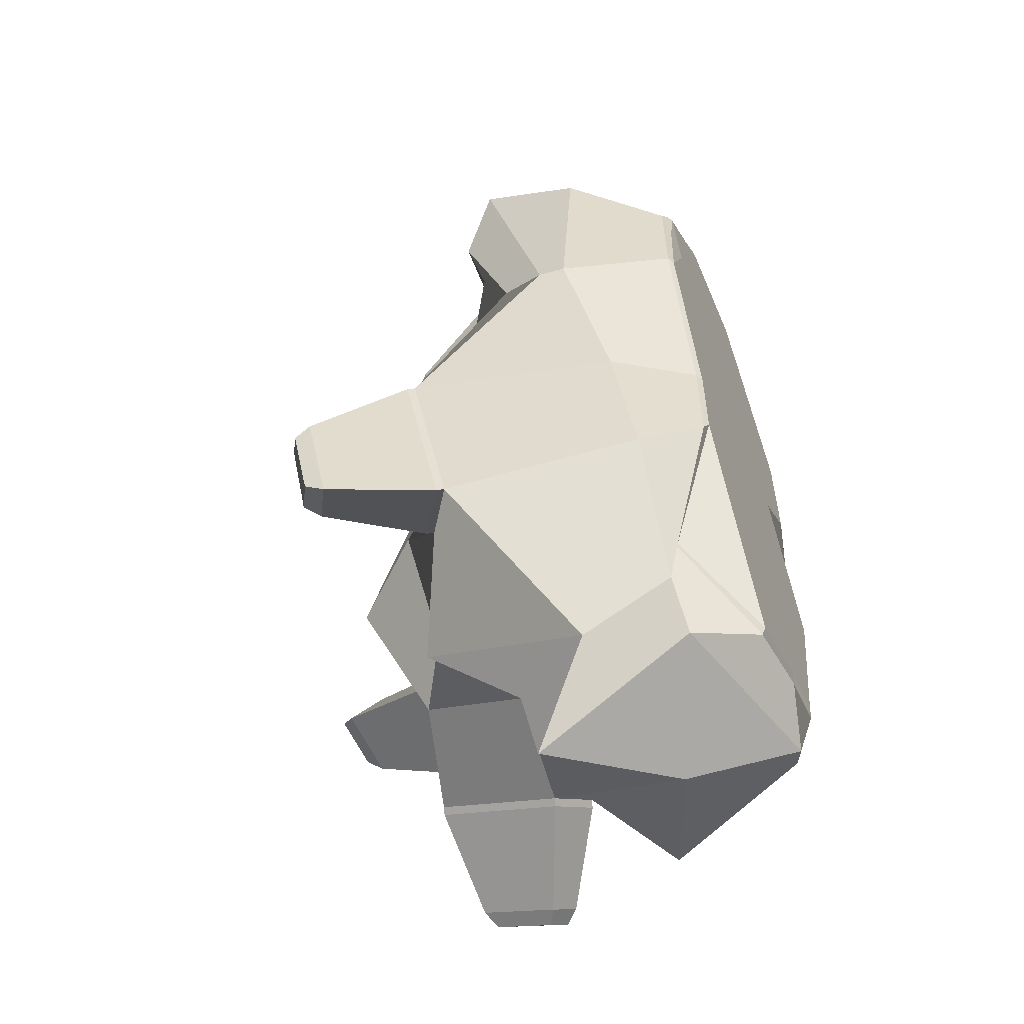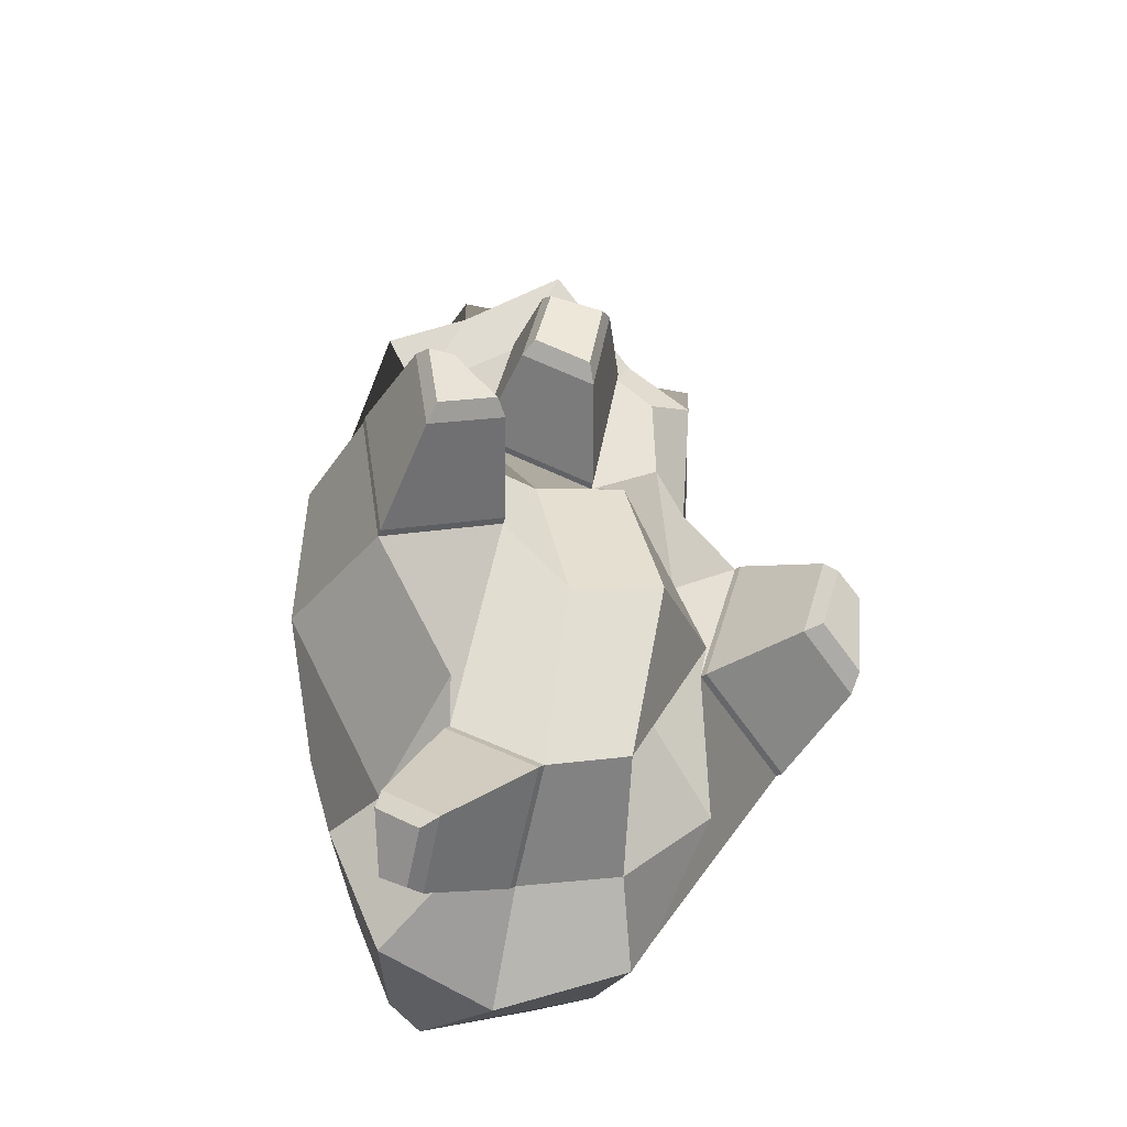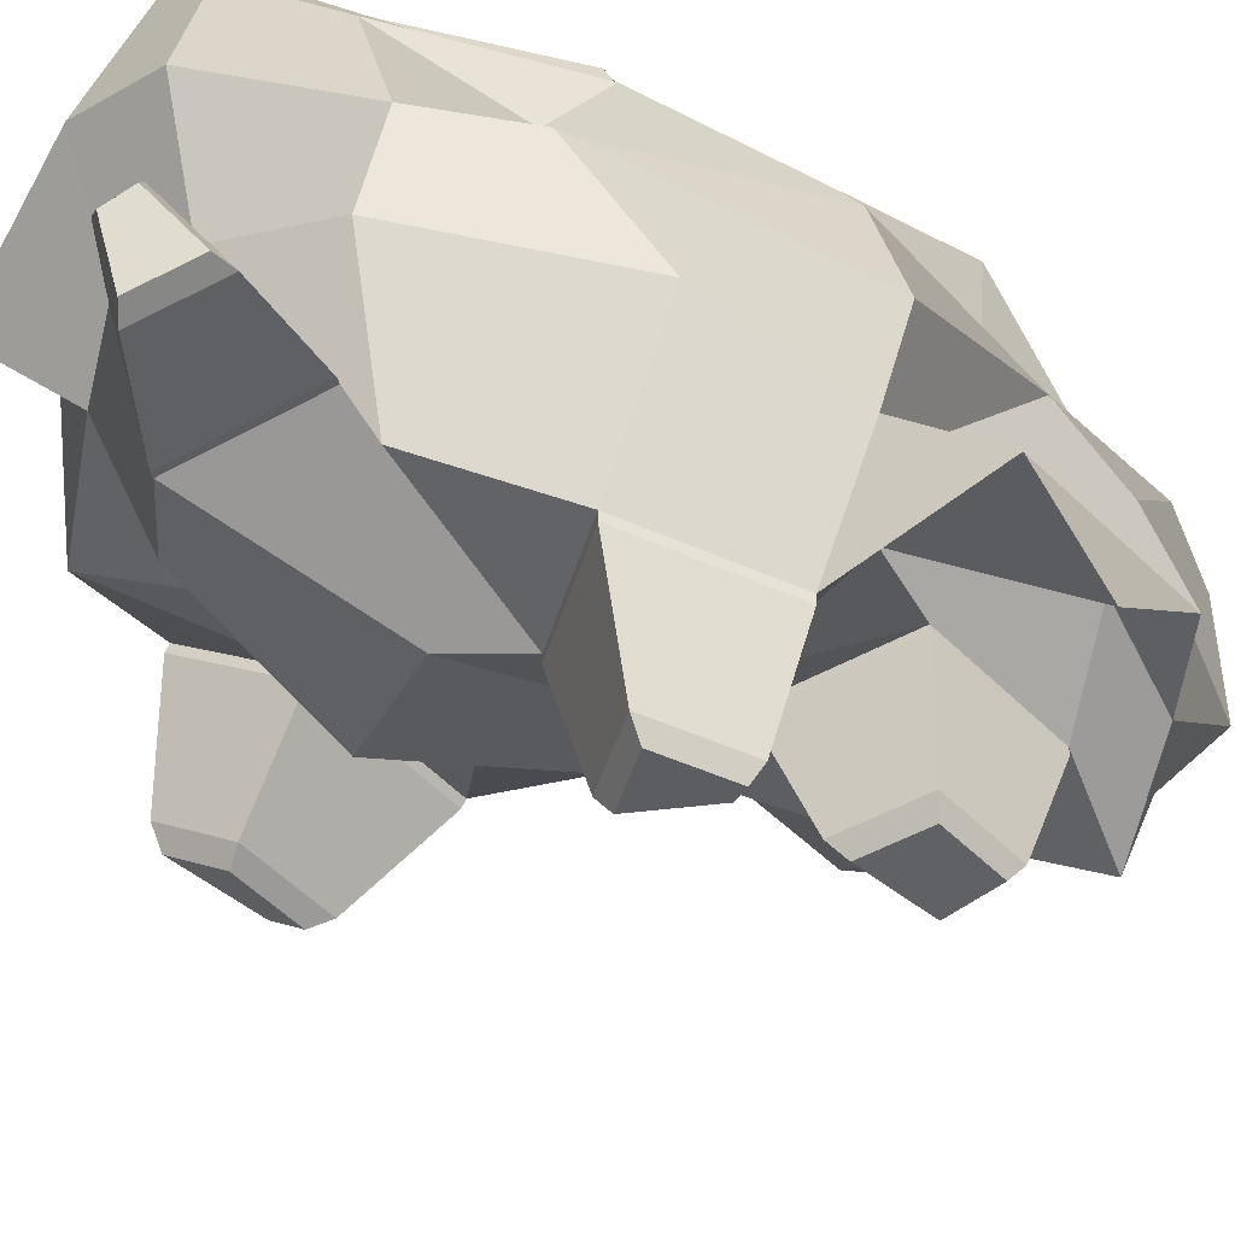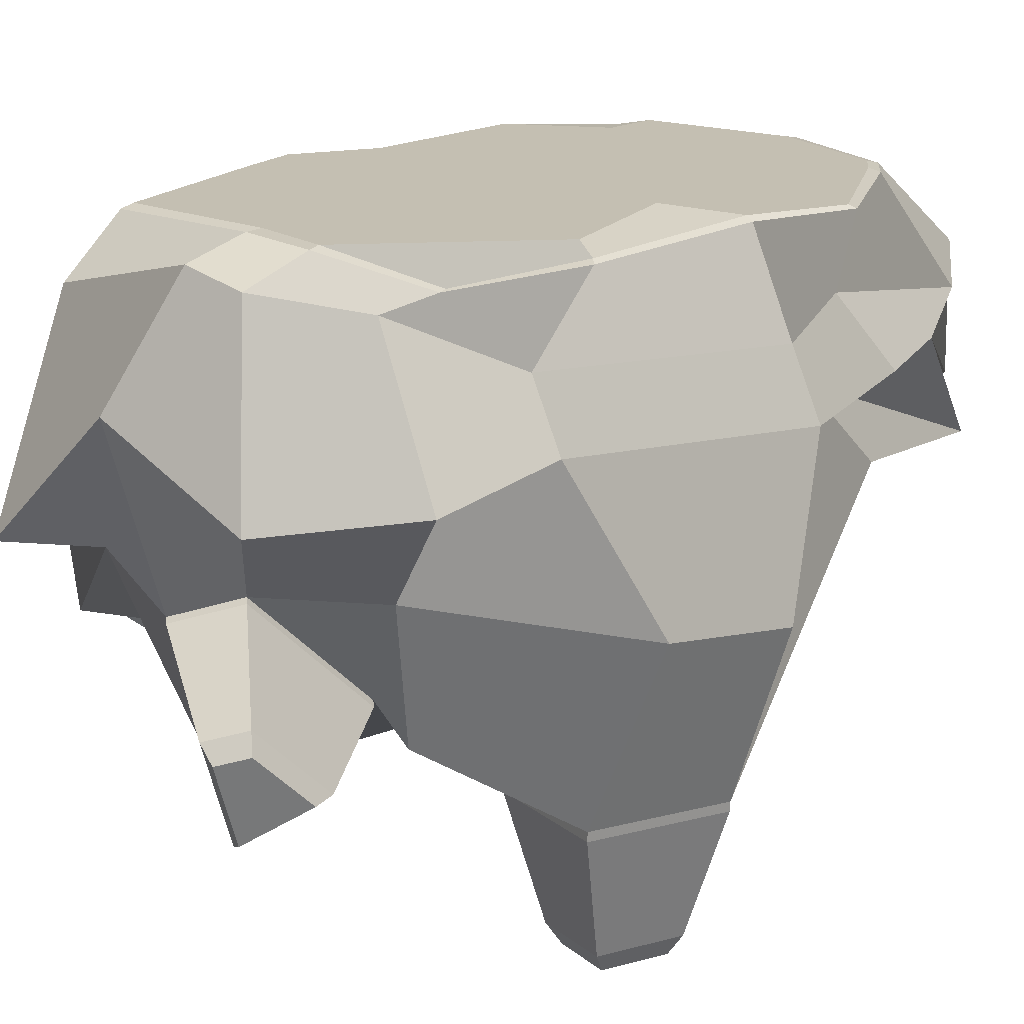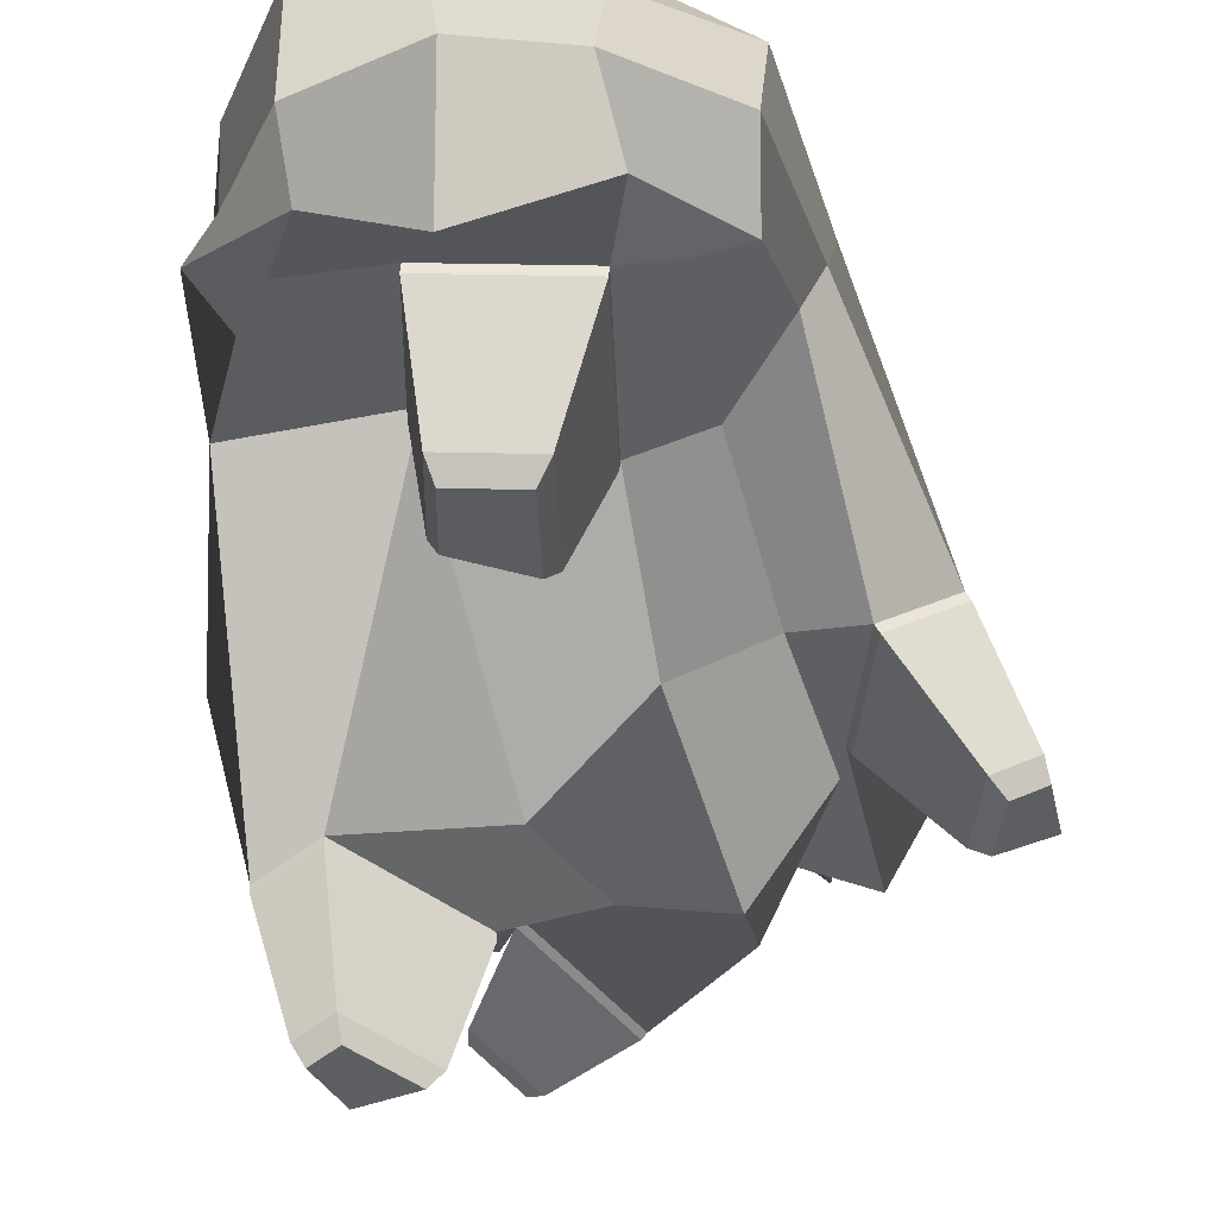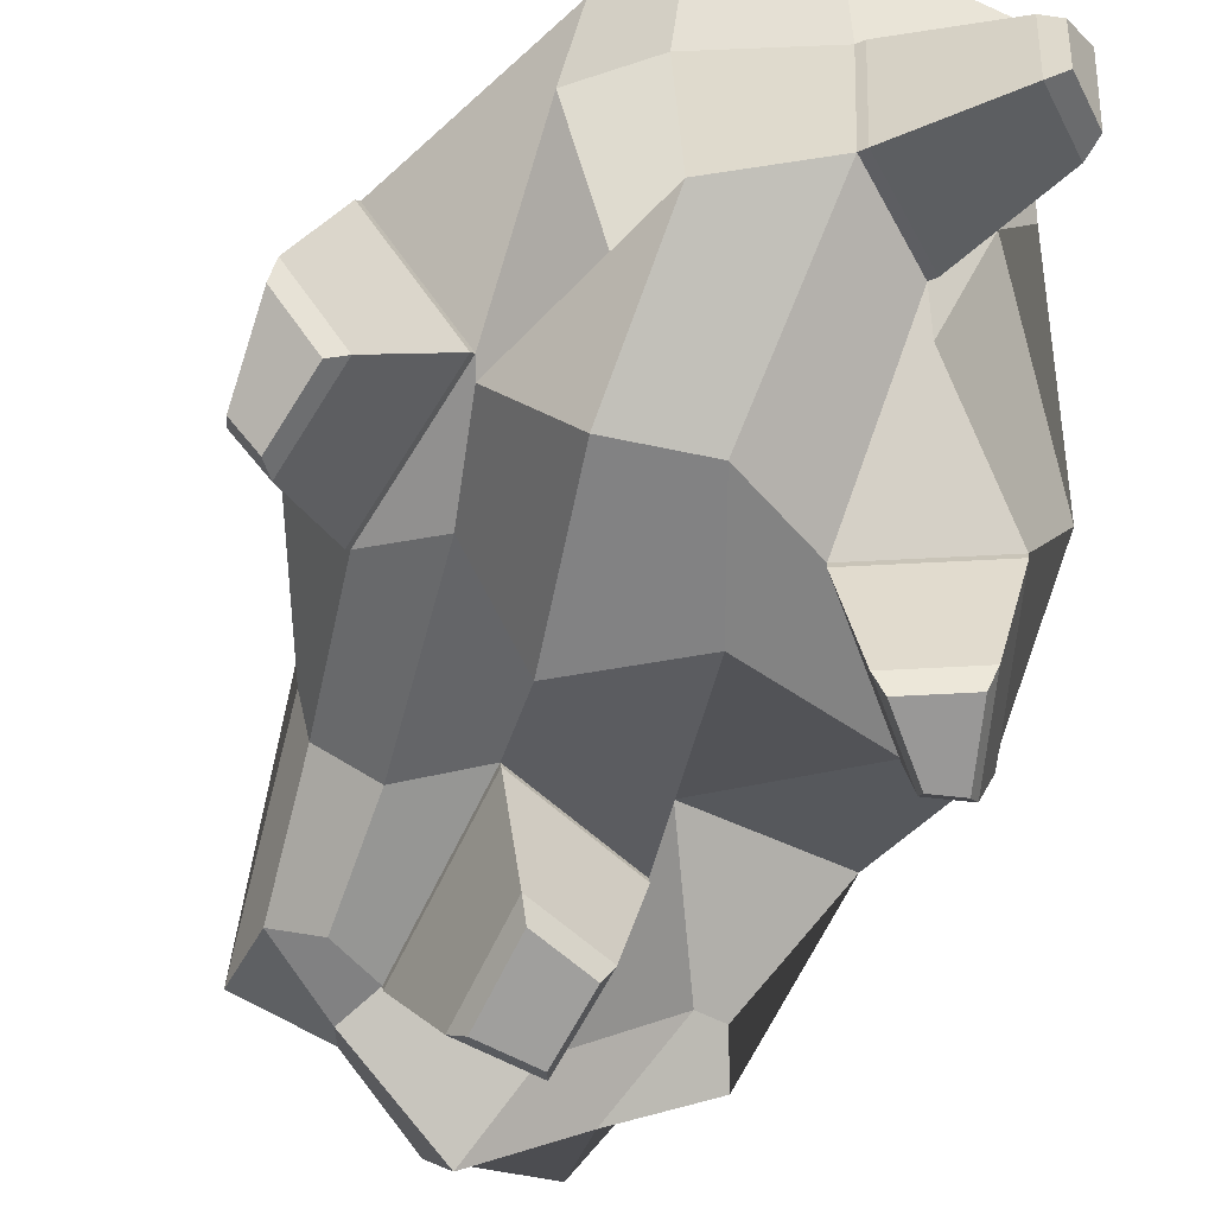
<metadata>
{"format":"obj","ext":"obj","renderer":"f3d","projection":"perspective","resolution":1024,"background":"white","views":[{"elev":-46.6,"azim":116.4,"up":"+Z"},{"elev":-44.5,"azim":-14.7,"up":"+Z"},{"elev":-40.6,"azim":-125.0,"up":"+Y"},{"elev":17.8,"azim":-138.7,"up":"+Y"},{"elev":-38.8,"azim":11.4,"up":"+Y"},{"elev":-69.6,"azim":162.5,"up":"+Y"}]}
</metadata>
<code>
o stone_03
v -0.8885 -1.589 -2.239
v -1.258 -0.7255 2.054
v -1.102 1.089 -2.136
v -0.8351 1.064 2.171
v 0.7306 -1.301 -2.087
v 1.024 -0.7673 2.19
v 0.9918 0.9731 -2.206
v 0.9941 1.167 1.834
v -1.789 -2.24 -0.4155
v -1.48 -0.008995 -2.63
v -0.1998 -1.713 -3.052
v -1.363 0.0251 2.181
v -0.3092 -0.8394 2.507
v -1.386 1.16 0.1456
v -0.3039 1.399 -2.71
v 0.1031 1.092 2.565
v 1.052 -1.05 -0.3776
v 1.164 0.2031 -3.028
v 1.475 -0.4865 2.81
v 1.018 1.33 -0.4178
v 0.1337 1.255 -0.0142
v -0.3535 -1.988 -0.5115
v 0.0994 -0.4449 3.535
v -0.03894 0.5053 -3.676
v 2.013 -0.9009 -0.405
v -1.907 -0.03161 0.2179
v -1.589 -2.137 -1.498
v -1.191 -0.5469 -2.647
v -0.8129 -1.252 -2.44
v -1.414 -0.6596 2.502
v -1.092 -0.4629 2.15
v -1.36 1.135 -1.217
v -0.7416 1.376 -2.726
v -0.6841 1.06 2.371
v 1.199 -1.368 -1.288
v 1.244 -1.112 -2.787
v 1.378 -0.7609 2.243
v 1.118 1.379 -1.118
v -1.702 -0.4838 1.056
v -1.068 1.03 -2.625
v 0.5278 -1.485 -2.633
v -1.265 0.2772 2.547
v 0.6628 -0.8777 2.329
v -1.492 1.1 1.015
v 0.4957 1.456 -2.909
v 0.9223 1.167 2.11
v 0.993 -0.9149 1.157
v 1.094 0.9367 -2.661
v 1.477 0.3738 2.443
v 1.254 1.254 1.004
v -0.2494 1.154 1.256
v -0.9016 1.202 -0.08753
v -0.2386 1.333 -1.591
v 0.6357 1.301 -0.2989
v -0.06931 -1.913 -1.442
v -1.362 -2.092 -0.2668
v -0.5638 -0.706 1.344
v 0.4705 -1.634 0.06414
v 0.005699 -1.277 3.102
v -0.7066 -0.5576 3.372
v -0.08409 0.7659 3.387
v 0.7454 -0.2135 3.109
v -0.4403 1.342 -3.402
v -1.033 0.02976 -3.62
v -0.1525 -0.6674 -3.363
v 0.8157 -0.351 -3.74
v 2.005 -0.5869 -1.811
v 1.546 -1.215 -0.1877
v 1.559 0.0763 1.157
v 1.462 0.6806 -0.3007
v -1.697 0.0464 1.285
v -2.031 -1.147 -0.1721
v -1.651 0.1746 -1.82
v -1.873 0.5096 -0.04278
v -0.6732 1.137 1.152
v -1.334 1.253 -1.305
v 0.9644 1.4 -1.591
v 0.8415 1.193 1.61
v -0.6565 -2.186 -1.171
v -0.6008 -0.3664 0.9912
v 0.4262 -0.8175 0.8819
v 0.6362 -2.081 -1.422
v -0.7456 -0.7683 2.881
v -0.7201 0.3786 3.332
v 0.7176 0.7115 2.669
v 0.8326 -0.704 2.741
v -0.7219 1.215 -3.271
v -0.5582 -0.5171 -3.142
v 0.7151 -0.5446 -3.024
v 0.891 0.9801 -3.096
v 1.23 -1.1 -1.357
v 1.422 -0.3291 1.284
v 1.608 0.3337 1.041
v 1.519 0.9064 -1.463
v -1.249 -0.04409 0.9672
v -2.038 -0.9226 -1.345
v -1.313 0.5695 -1.678
v -1.303 0.4937 1.188
v -1.52 1.07 1.069
v -1.4 1.114 -1.256
v 1.165 1.348 -1.176
v 1.295 1.219 1.04
v 0.5125 1.433 -2.989
v -0.762 1.367 -2.818
v 0.8584 1.101 2.294
v -0.6911 1.029 2.487
v 0.9654 1.082 2.193
v 1.026 0.981 -2.279
v -0.887 1.031 2.235
v -1.132 1.088 -2.215
v -1.442 1.132 0.1298
v 1.084 1.3 -0.4036
v -0.2965 1.396 -2.828
v 0.103 1.073 2.667
v 2.035 -0.6429 -1.824
v 2.043 -0.957 -0.4181
v 1.577 -1.271 -0.2008
v 1.26 -1.156 -1.37
v -0.198 -0.6844 -3.406
v -0.2453 -1.73 -3.095
v -0.8584 -1.269 -2.483
v -0.6037 -0.534 -3.186
v 0.6566 -0.9423 2.325
v -0.3153 -0.9041 2.503
v -0.57 -0.7707 1.34
v 0.4201 -0.8822 0.8782
v -1.358 -2.157 -0.2652
v -1.785 -2.305 -0.4138
v -1.585 -2.202 -1.497
v -0.6524 -2.251 -1.17
v 2.319 -1.527 -1.664
v 2.324 -1.72 -0.7983
v 2.037 -1.914 -0.6644
v 1.842 -1.843 -1.385
v -0.909 -1.051 -3.841
v -0.9382 -1.695 -3.649
v -1.316 -1.411 -3.273
v -1.159 -0.9586 -3.705
v 0.3416 -1.775 2.061
v -0.2571 -1.751 2.17
v -0.414 -1.669 1.454
v 0.1959 -1.738 1.169
v -1.298 -3.046 -0.4631
v -1.561 -3.137 -0.5546
v -1.438 -3.074 -1.222
v -0.8633 -3.104 -1.02
v 2.338 -1.697 -1.566
v 2.342 -1.845 -0.9029
v 2.122 -1.993 -0.8004
v 1.972 -1.939 -1.352
v -1.044 -1.14 -3.879
v -1.067 -1.633 -3.732
v -1.356 -1.416 -3.444
v -1.236 -1.069 -3.775
v 0.241 -1.9 1.972
v -0.2176 -1.882 2.056
v -0.3377 -1.819 1.507
v 0.1294 -1.872 1.289
v -1.288 -3.192 -0.542
v -1.489 -3.262 -0.6122
v -1.394 -3.213 -1.123
v -0.9545 -3.237 -0.9688
g stone_03_default
f 2 31 83 30
f 3 110 100 32
f 4 109 106 34
f 8 107 102 50
f 9 56 80 39
f 10 73 97 40
f 11 65 89 41
f 12 60 84 42
f 13 31 80 57
f 13 124 123 43
f 14 111 99 44
f 15 53 77 45
f 16 114 105 46
f 17 68 92 47
f 19 37 92 69
f 20 54 78 50
f 21 53 76 52
f 24 65 88 64
f 26 72 95 71
f 27 129 128 9
f 28 88 29 1
f 35 82 41 5
f 38 101 108 7
f 43 81 47 6
f 48 90 103 108
f 49 85 62 19
f 51 75 34 16
f 55 79 29 11
f 55 82 58 22
f 56 127 130 79
f 59 86 62 23
f 61 114 106 84
f 63 90 66 24
f 67 91 36 18
f 67 94 70 25
f 70 112 102 93
f 74 111 100 97
f 91 118 117 68
f 109 99 98 42
f 110 104 87 40
f 113 104 33 15
f 115 131 134 118
f 117 133 132 116
f 119 135 138 122
f 121 137 136 120
f 126 142 141 125
f 128 144 143 127
f 130 146 145 129
f 132 148 147 131
f 134 150 149 133
f 136 152 151 135
f 138 154 153 137
f 156 157 158 155
f 160 161 162 159
f 1 29 79 27
f 5 36 91 35
f 6 47 92 37
f 7 108 103 45
f 9 128 127 56
f 11 120 119 65
f 12 30 83 60
f 14 32 100 111
f 15 33 76 53
f 16 34 106 114
f 18 36 89 66
f 19 69 93 49
f 21 52 75 51
f 21 54 77 53
f 22 57 80 56
f 23 61 84 60
f 24 64 87 63
f 25 69 92 68
f 25 116 115 67
f 26 74 97 73
f 30 95 39 2
f 33 104 110 3
f 34 75 44 4
f 40 97 100 110
f 41 82 55 11
f 42 84 106 109
f 42 98 71 12
f 46 78 51 16
f 46 105 107 8
f 47 81 58 17
f 48 94 67 18
f 50 102 112 20
f 59 83 31 13
f 62 86 37 19
f 63 113 103 90
f 64 88 28 10
f 72 96 27 9
f 81 126 125 57
f 85 105 114 61
f 88 122 121 29
f 94 101 112 70
f 98 99 111 74
f 118 134 133 117
f 123 139 142 126
f 125 141 140 124
f 131 147 150 134
f 133 149 148 132
f 135 151 154 138
f 137 153 152 136
f 140 156 155 139
f 142 158 157 141
f 143 159 162 146
f 145 161 160 144
f 2 39 80 31
f 5 41 89 36
f 8 50 78 46
f 10 28 96 73
f 17 35 91 68
f 18 66 90 48
f 20 38 77 54
f 22 56 79 55
f 22 58 81 57
f 23 60 83 59
f 23 62 85 61
f 24 66 89 65
f 25 70 93 69
f 29 121 120 11
f 32 76 33 3
f 37 86 43 6
f 39 95 72 9
f 40 87 64 10
f 43 123 126 81
f 44 75 52 14
f 44 99 109 4
f 45 103 113 15
f 49 93 102 107
f 51 78 54 21
f 57 125 124 13
f 65 119 122 88
f 67 115 118 91
f 68 117 116 25
f 71 95 30 12
f 71 98 74 26
f 79 130 129 27
f 87 104 113 63
f 108 101 94 48
f 116 132 131 115
f 120 136 135 119
f 122 138 137 121
f 124 140 139 123
f 127 143 146 130
f 129 145 144 128
f 139 155 158 142
f 141 157 156 140
f 144 160 159 143
f 146 162 161 145
f 148 149 150 147
f 152 153 154 151
f 7 45 77 38
f 26 73 96 72
f 27 96 28 1
f 43 86 59 13
f 52 76 32 14
f 58 82 35 17
f 107 105 85 49
f 112 101 38 20

</code>
